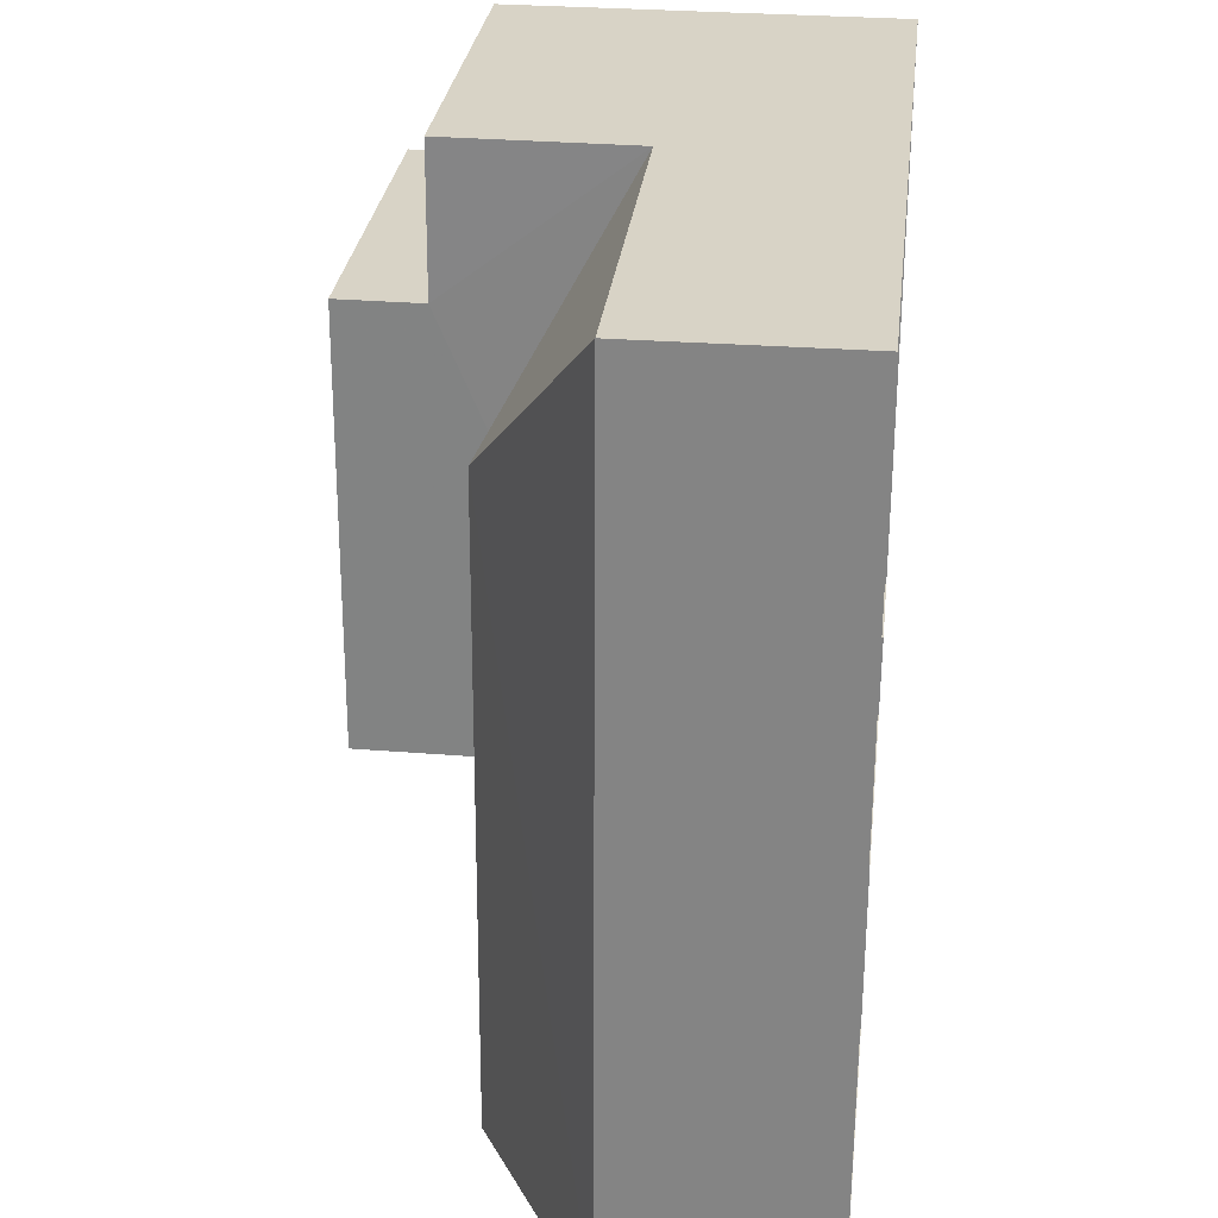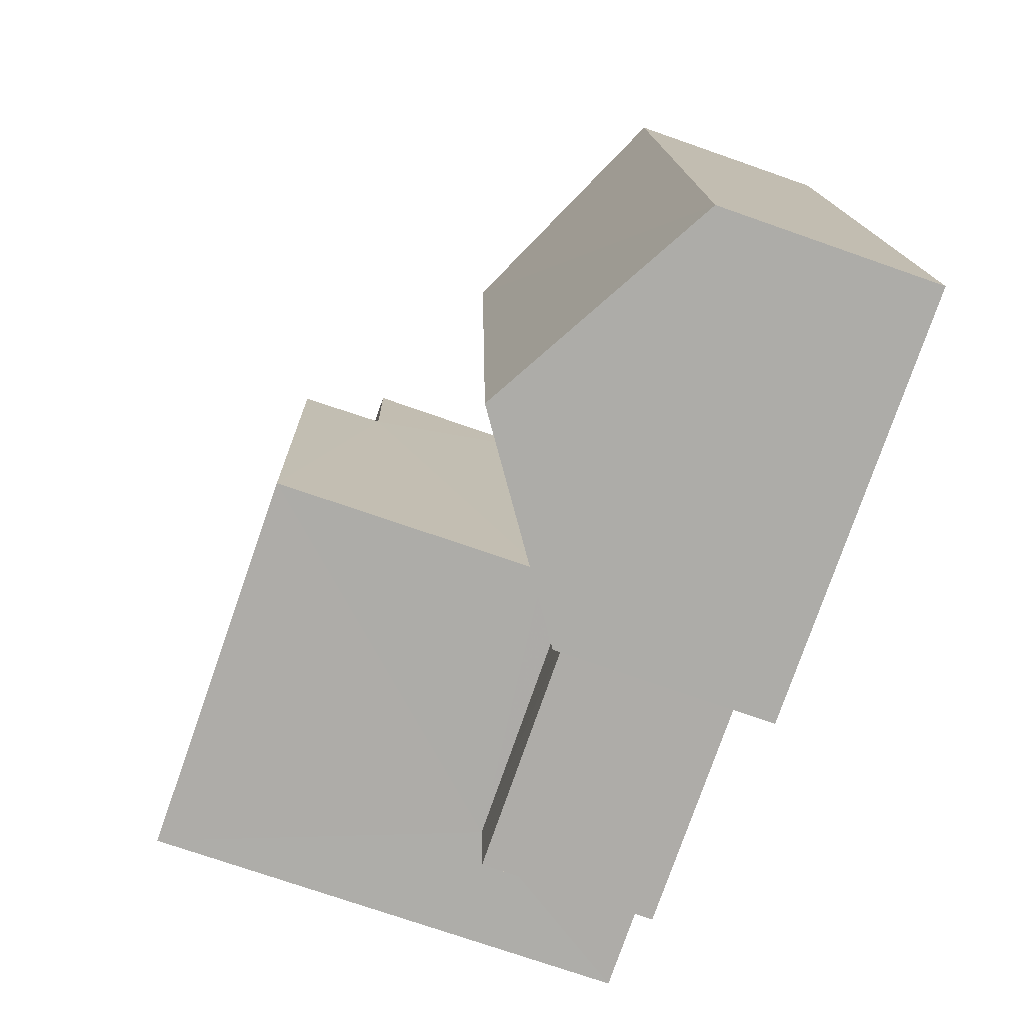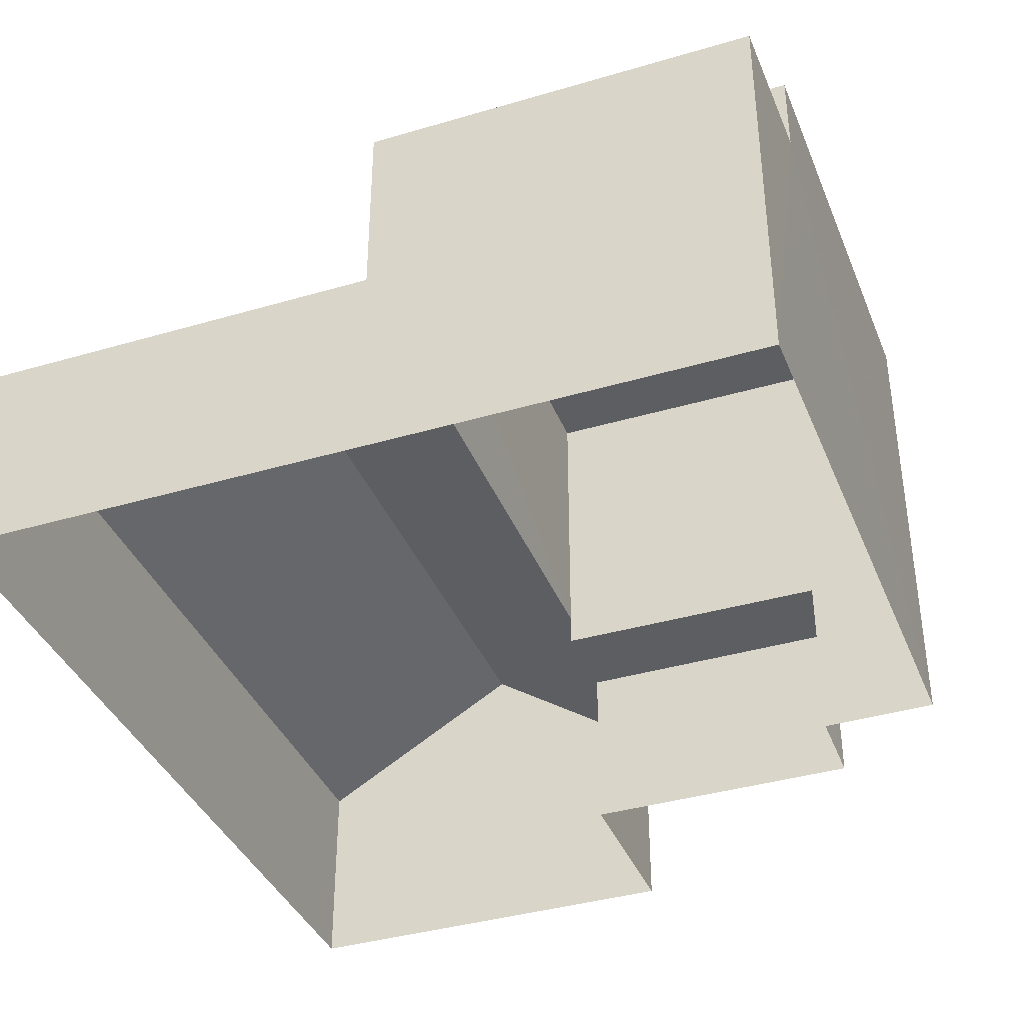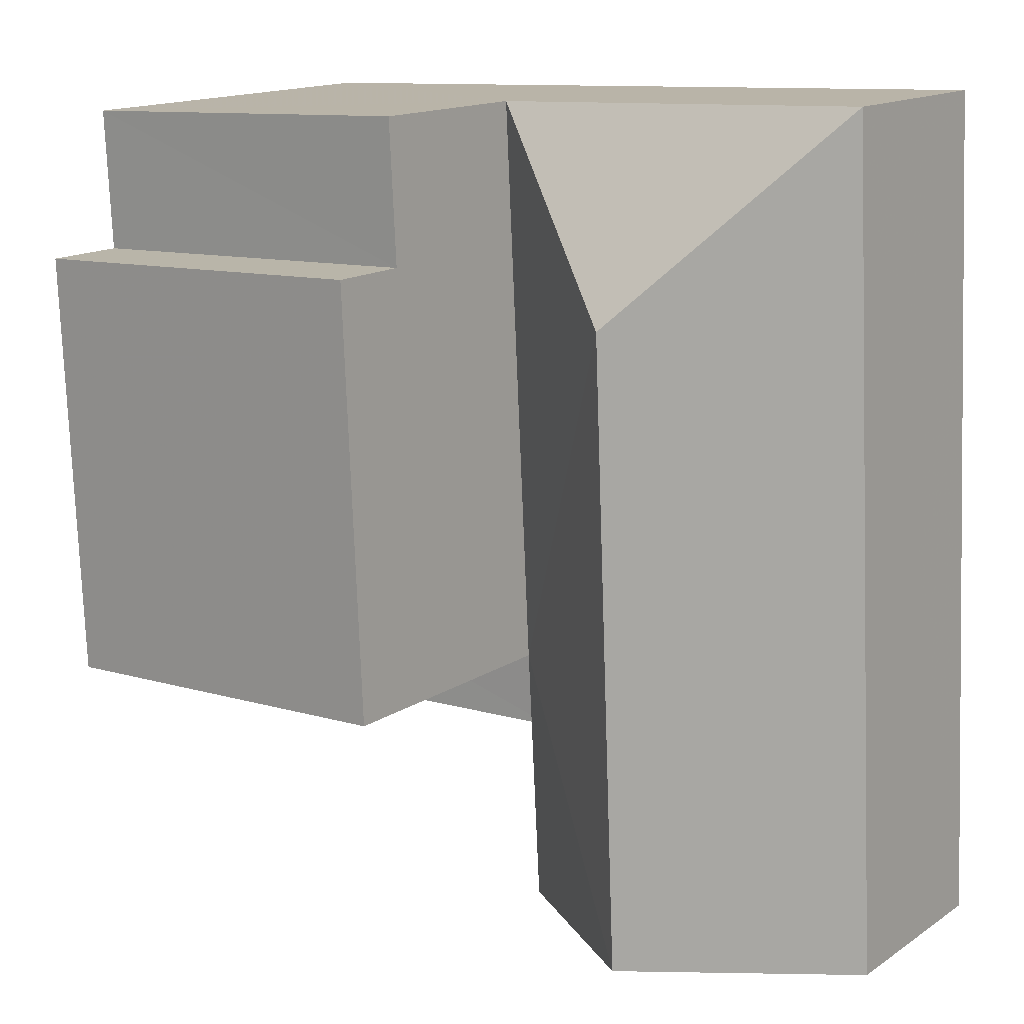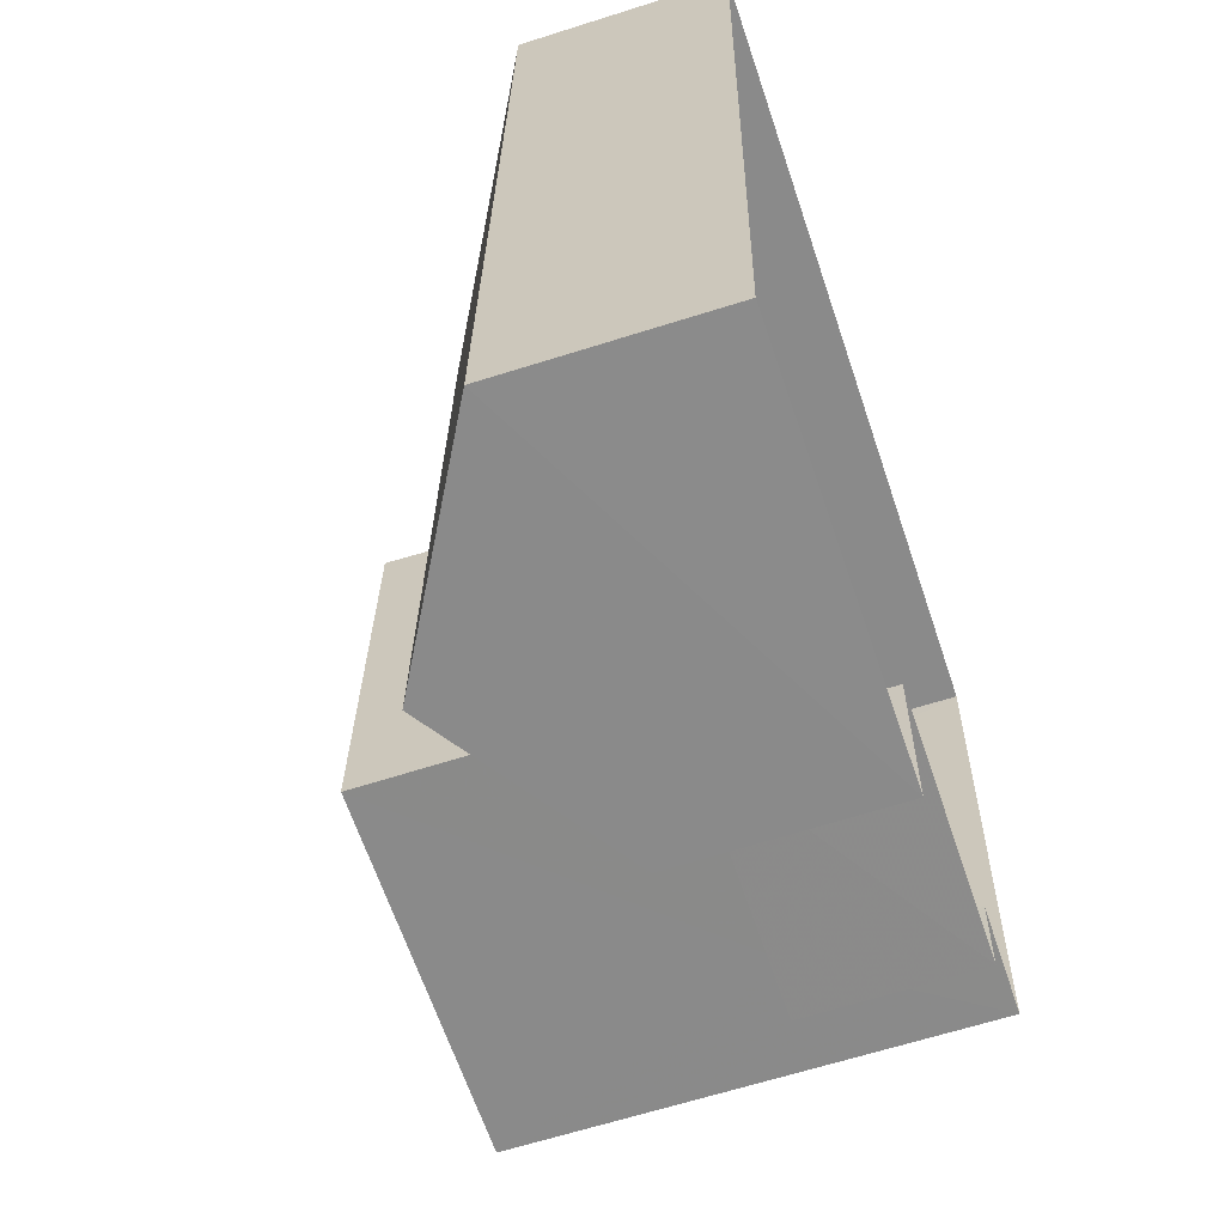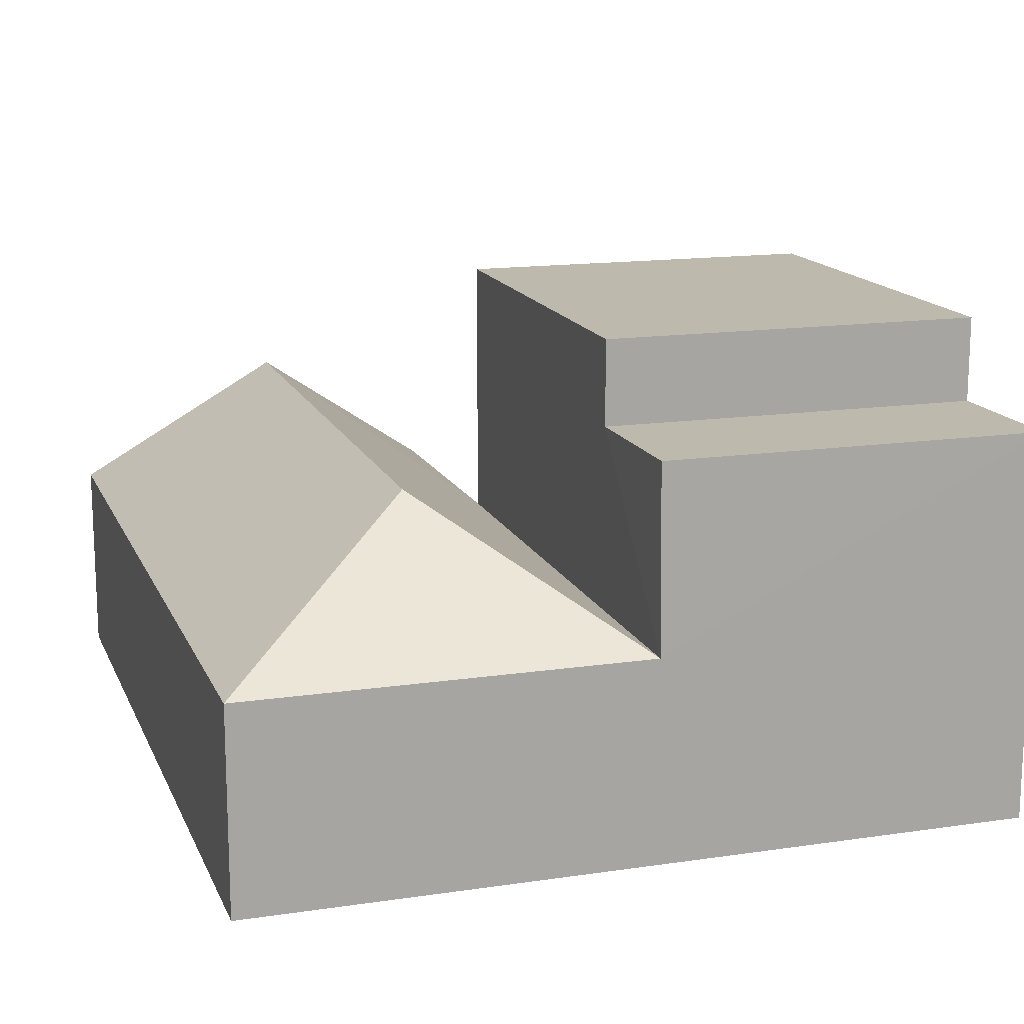
<metadata>
{"format":"obj","ext":"obj","renderer":"f3d","projection":"perspective","resolution":1024,"background":"white","views":[{"elev":30.4,"azim":96.4,"up":"+Y"},{"elev":-74.2,"azim":70.8,"up":"+Y"},{"elev":-38.1,"azim":-156.9,"up":"+Z"},{"elev":15.2,"azim":36.5,"up":"+Y"},{"elev":-61.2,"azim":108.5,"up":"+Y"},{"elev":15.1,"azim":165.0,"up":"+Z"}]}
</metadata>
<code>
v -3.115e+05 4.305e+04 14.26
v -3.115e+05 4.305e+04 14.26
v -3.115e+05 4.305e+04 14.26
v -3.115e+05 4.305e+04 14.26
v -3.115e+05 4.305e+04 14.26
v -3.115e+05 4.306e+04 14.27
v -3.115e+05 4.305e+04 14.26
v -3.115e+05 4.306e+04 14.27
v -3.115e+05 4.305e+04 17.01
v -3.115e+05 4.305e+04 18.68
v -3.115e+05 4.305e+04 17.01
v -3.115e+05 4.306e+04 18.69
v -3.115e+05 4.306e+04 17.01
v -3.115e+05 4.305e+04 17.01
v -3.115e+05 4.306e+04 17.02
v -3.115e+05 4.305e+04 16.59
v -3.115e+05 4.305e+04 16.59
v -3.115e+05 4.305e+04 16.59
v -3.115e+05 4.305e+04 16.59
v -3.115e+05 4.306e+04 19.51
v -3.115e+05 4.306e+04 19.51
v -3.115e+05 4.306e+04 19.51
v -3.115e+05 4.306e+04 19.51
v -3.115e+05 4.306e+04 20.65
v -3.115e+05 4.305e+04 20.64
v -3.115e+05 4.305e+04 20.64
v -3.115e+05 4.306e+04 20.65
f 1 2 3
f 4 5 1
f 4 1 6
f 3 7 8
f 6 1 8
f 1 3 8
f 9 10 11
f 11 12 13
f 11 10 12
f 14 15 12
f 10 14 12
f 16 17 18
f 19 16 18
f 20 21 22
f 23 20 22
f 12 15 13
f 24 25 26
f 27 24 26
f 1 5 18
f 5 9 18
f 18 11 19
f 18 9 11
f 25 7 16
f 7 3 16
f 26 25 16
f 11 26 16
f 19 11 16
f 25 23 7
f 7 23 8
f 25 24 23
f 8 23 22
f 23 24 27
f 20 23 27
f 22 21 13
f 22 13 8
f 13 6 8
f 13 15 6
f 9 5 14
f 9 14 10
f 5 4 14
f 27 26 20
f 26 11 20
f 20 13 21
f 20 11 13
f 15 4 6
f 15 14 4
f 16 2 17
f 16 3 2
f 18 2 1
f 18 17 2

</code>
